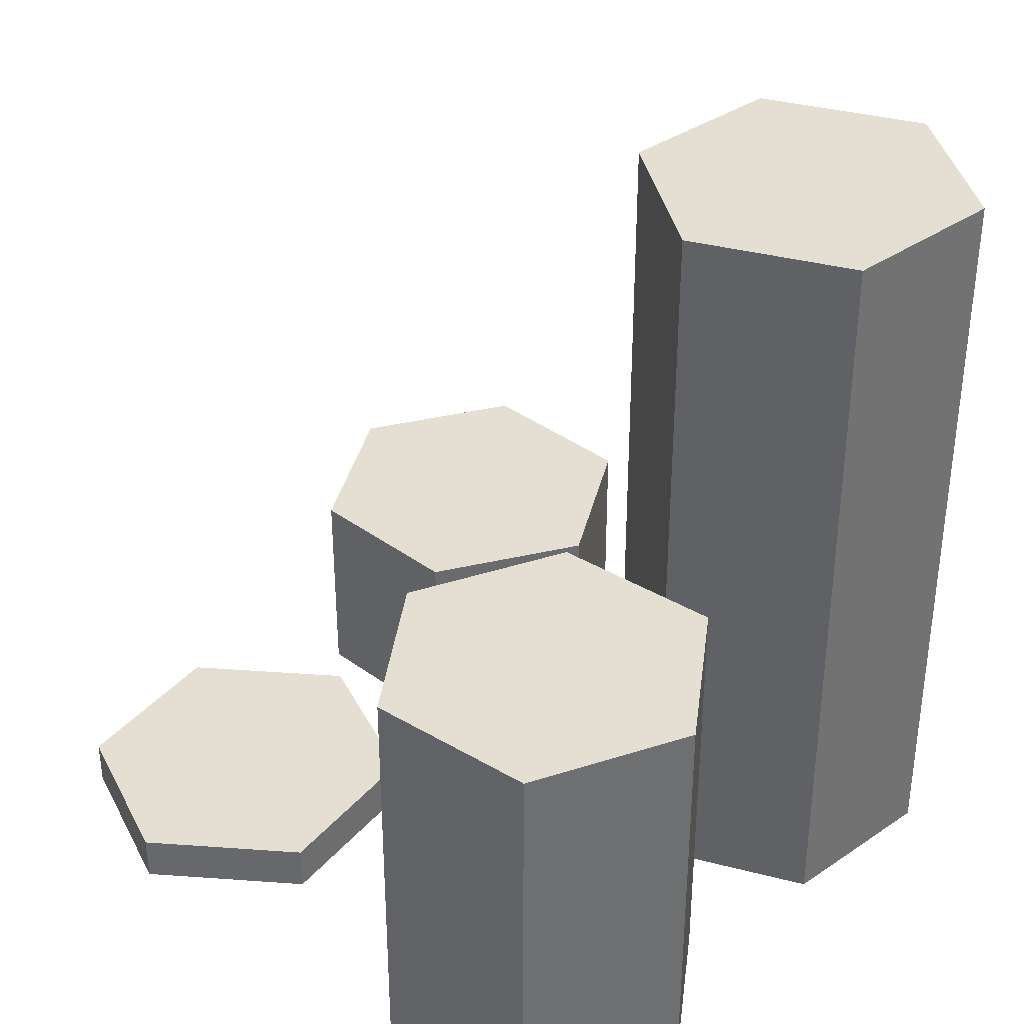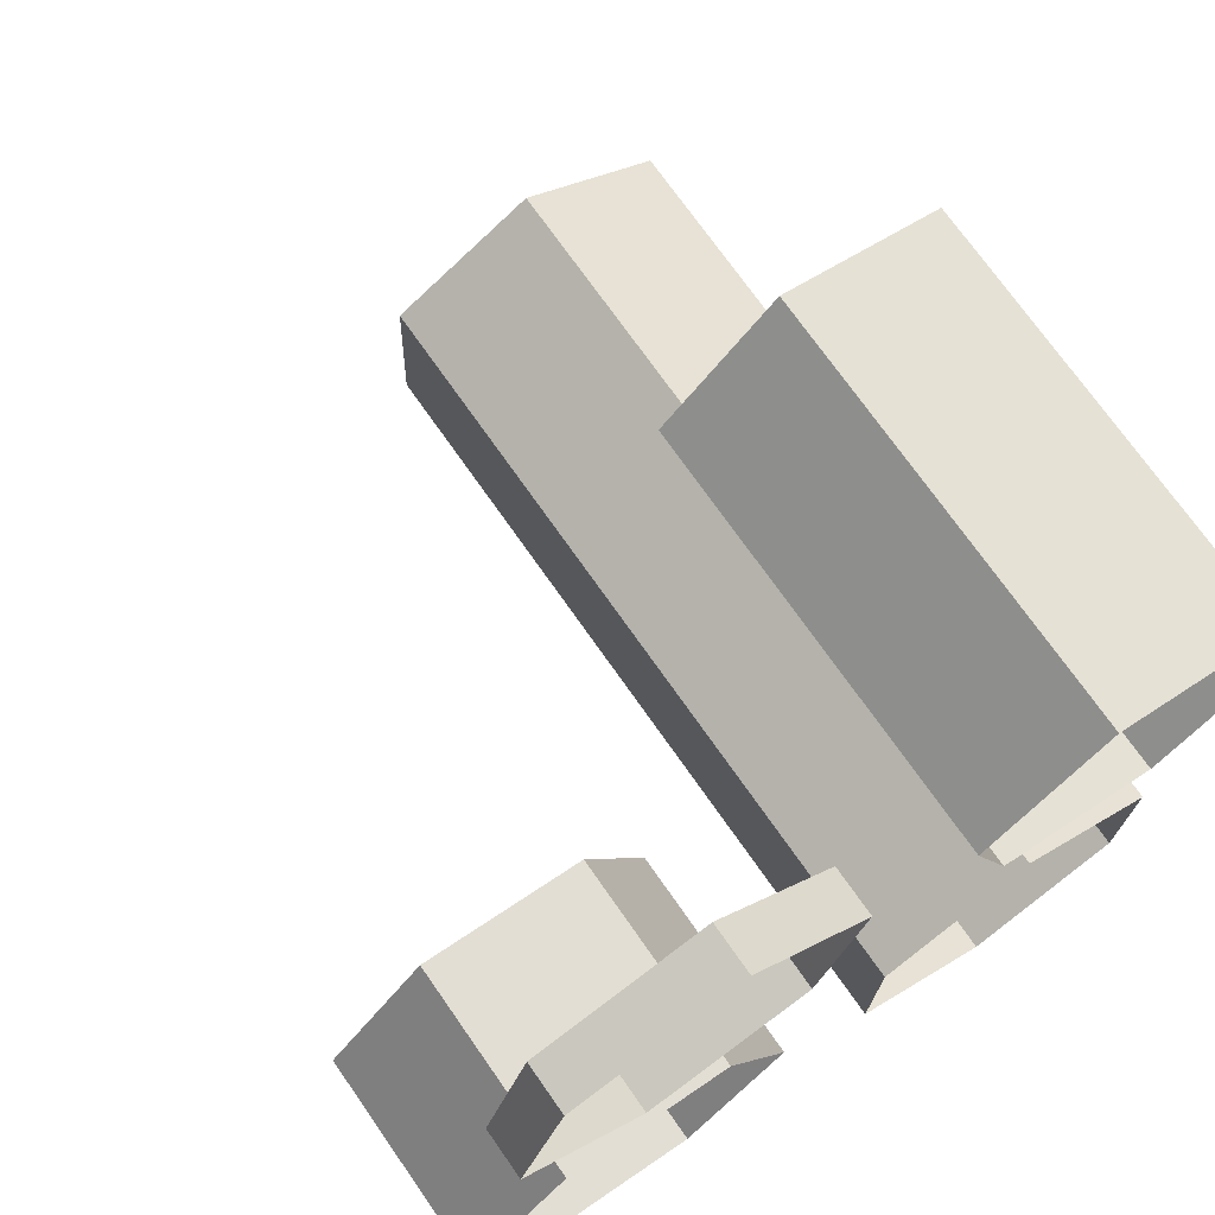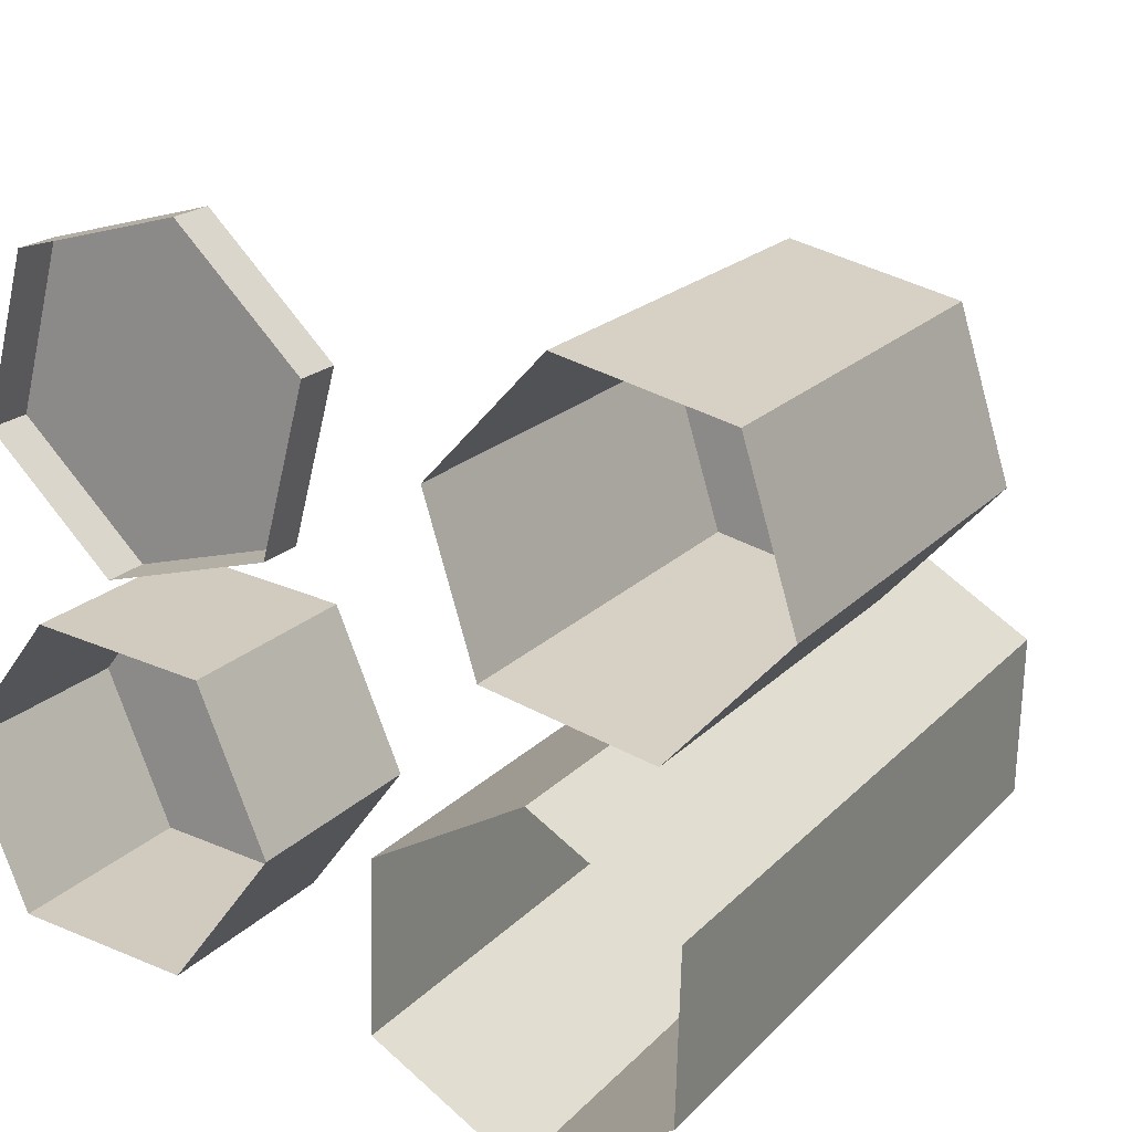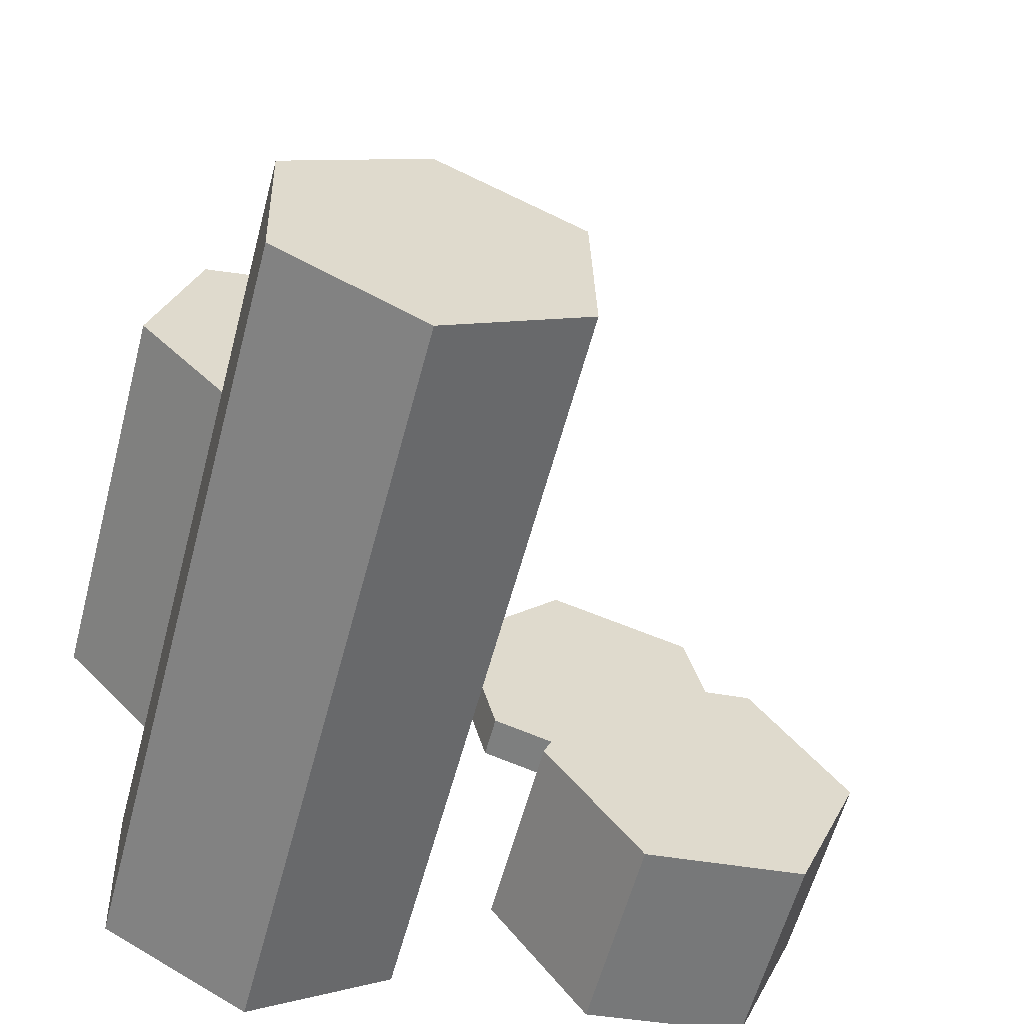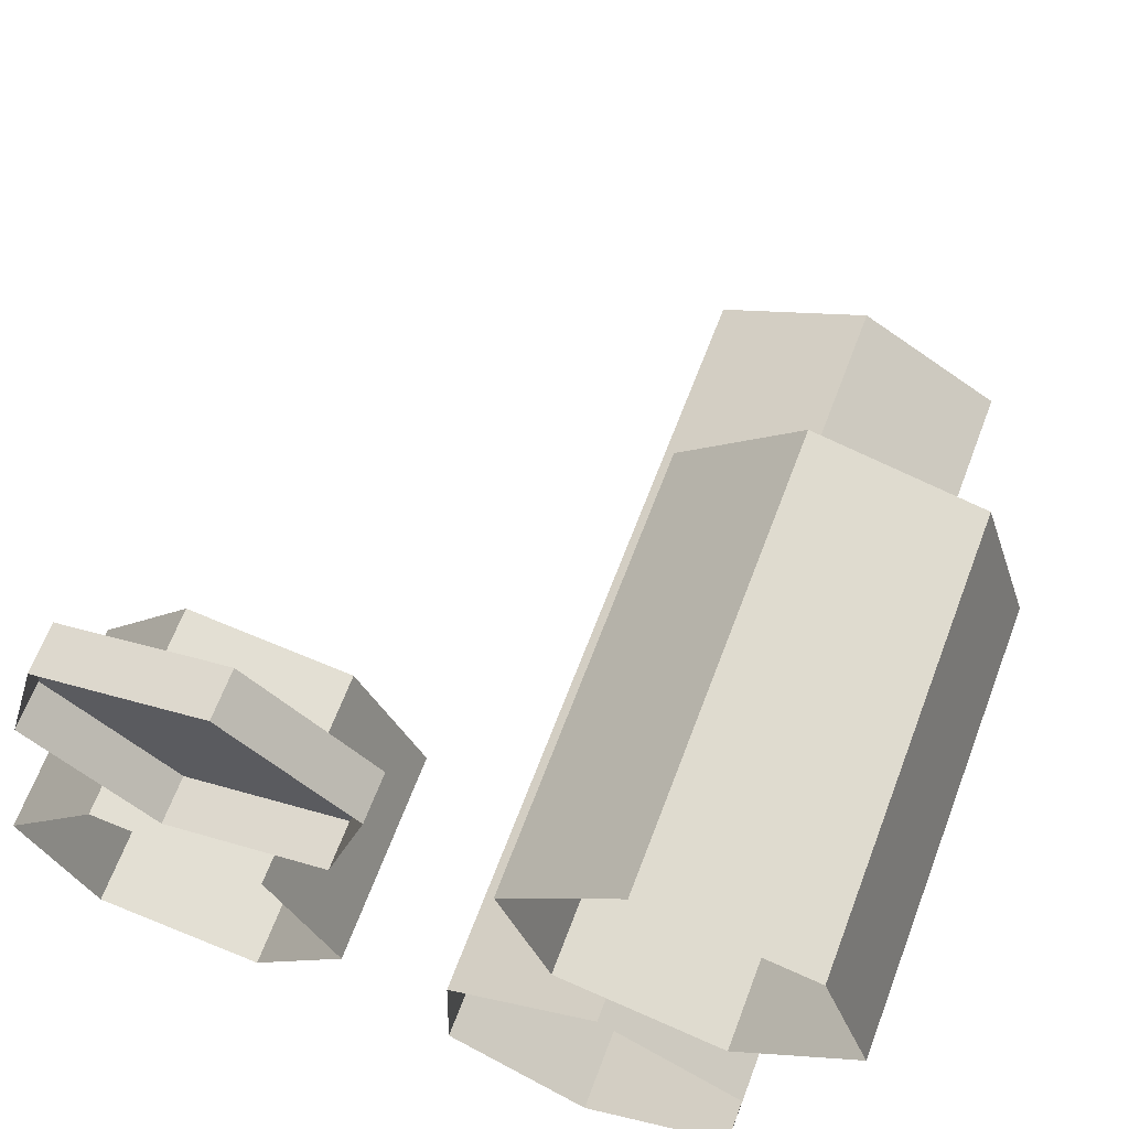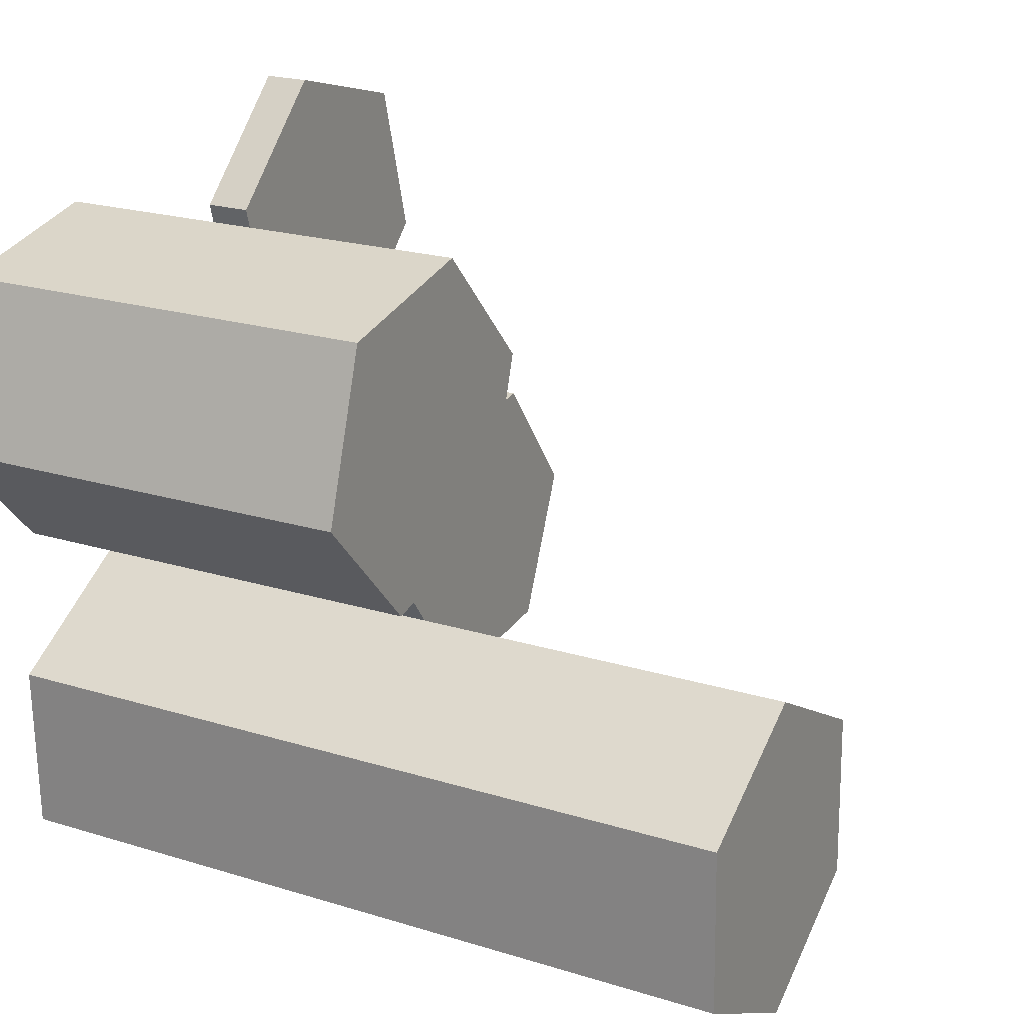
<metadata>
{"format":"obj","ext":"obj","renderer":"f3d","projection":"perspective","resolution":1024,"background":"white","views":[{"elev":36.9,"azim":50.2,"up":"+Y"},{"elev":72.2,"azim":-34.9,"up":"+Z"},{"elev":19.4,"azim":29.1,"up":"+Z"},{"elev":-58.7,"azim":165.3,"up":"+Z"},{"elev":65.5,"azim":20.7,"up":"+Z"},{"elev":21.0,"azim":119.2,"up":"+Z"}]}
</metadata>
<code>
v -0.0372 0 0.05902
v -0.1241 0 0.03557
v -0.1878 0 0.09908
v -0.1647 0 0.186
v -0.07782 0 0.2095
v -0.01407 0 0.146
v -0.0372 0.02537 0.05902
v -0.1241 0.02537 0.03557
v -0.1878 0.02537 0.09908
v -0.1647 0.02537 0.186
v -0.07782 0.02537 0.2095
v -0.01407 0.02537 0.146
v -0.101 0.02537 0.1225
v -0.09627 0 -0.1595
v -0.1856 0 -0.1485
v -0.2207 0 -0.06562
v -0.1665 0 0.006227
v -0.07723 0 -0.004766
v -0.0421 0 -0.08761
v -0.09627 0.1155 -0.1595
v -0.1856 0.1155 -0.1485
v -0.2207 0.1155 -0.06562
v -0.1665 0.1155 0.006227
v -0.07723 0.1155 -0.004766
v -0.0421 0.1155 -0.08761
v -0.1314 0.1155 -0.07662
v 0.2207 0 0.06849
v 0.1596 0 0.002436
v 0.07185 0 0.02234
v 0.04521 0 0.1083
v 0.1063 0 0.1743
v 0.1941 0 0.1544
v 0.2207 0.233 0.06849
v 0.1596 0.233 0.002436
v 0.07185 0.233 0.02234
v 0.04521 0.233 0.1083
v 0.1063 0.233 0.1743
v 0.1941 0.233 0.1544
v 0.133 0.233 0.08839
v 0.1691 0 -0.1668
v 0.08987 0 -0.2095
v 0.01326 0 -0.1623
v 0.01583 0 -0.07234
v 0.09502 0 -0.02959
v 0.1716 0 -0.0768
v 0.1691 0.4145 -0.1668
v 0.08987 0.4145 -0.2095
v 0.01326 0.4145 -0.1623
v 0.01583 0.4145 -0.07234
v 0.09502 0.4145 -0.02959
v 0.1716 0.4145 -0.0768
v 0.09245 0.4145 -0.1195
f 1 2 8 7
f 2 3 9 8
f 3 4 10 9
f 4 5 11 10
f 5 6 12 11
f 6 1 7 12
f 13 9 10 11 12
f 13 12 7 8 9
f 14 15 21 20
f 15 16 22 21
f 16 17 23 22
f 17 18 24 23
f 18 19 25 24
f 19 14 20 25
f 26 22 23 24 25
f 26 25 20 21 22
f 27 28 34 33
f 28 29 35 34
f 29 30 36 35
f 30 31 37 36
f 31 32 38 37
f 32 27 33 38
f 39 33 34 35 36
f 39 36 37 38 33
f 40 41 47 46
f 41 42 48 47
f 42 43 49 48
f 43 44 50 49
f 44 45 51 50
f 45 40 46 51
f 52 48 49 50 51
f 52 51 46 47 48

</code>
